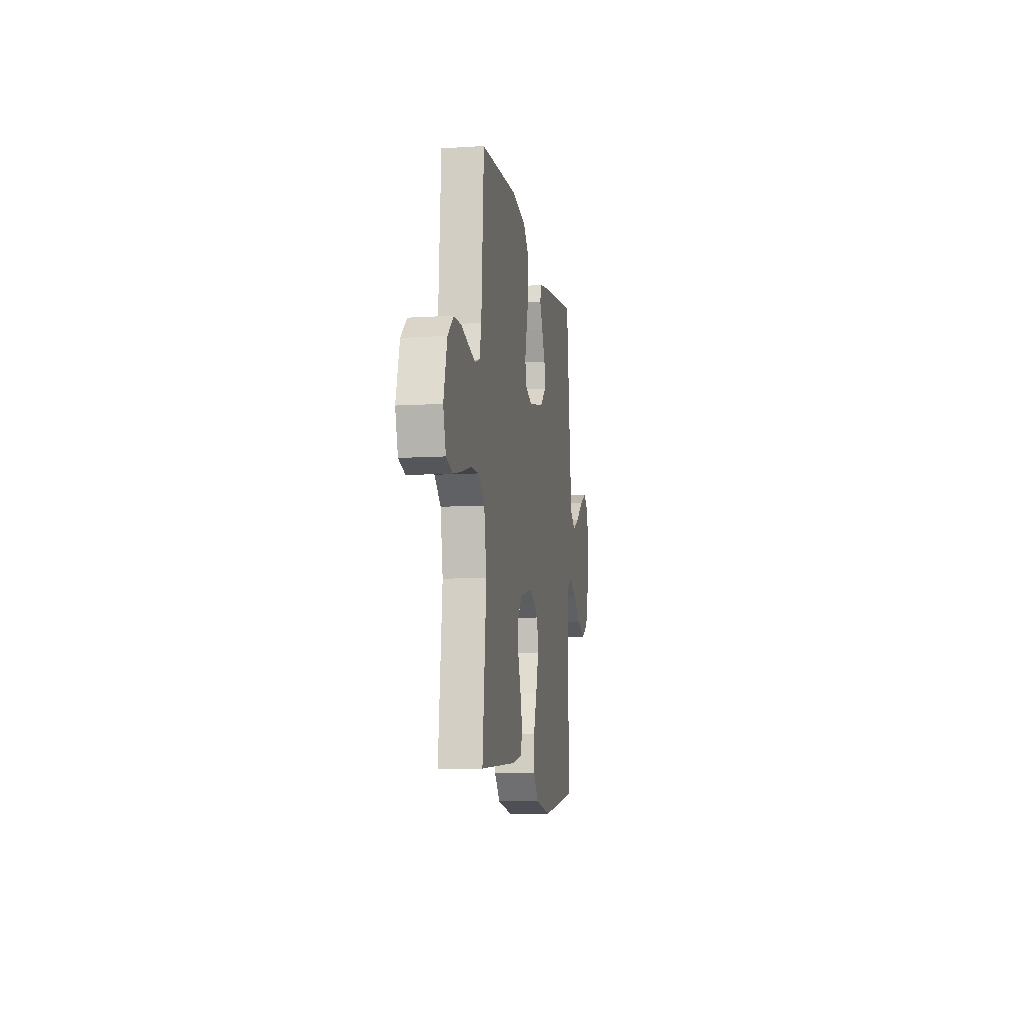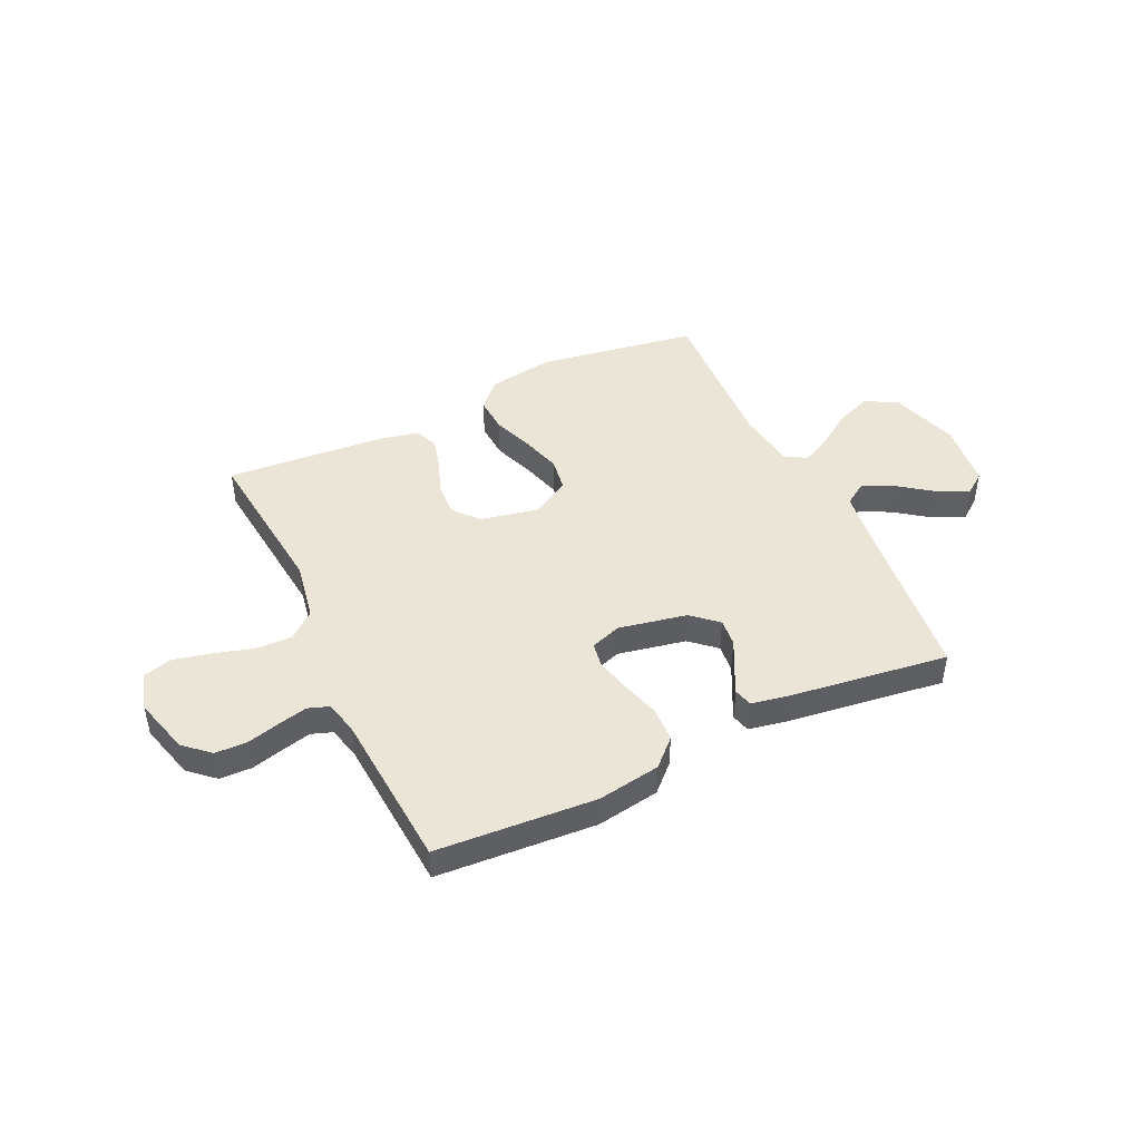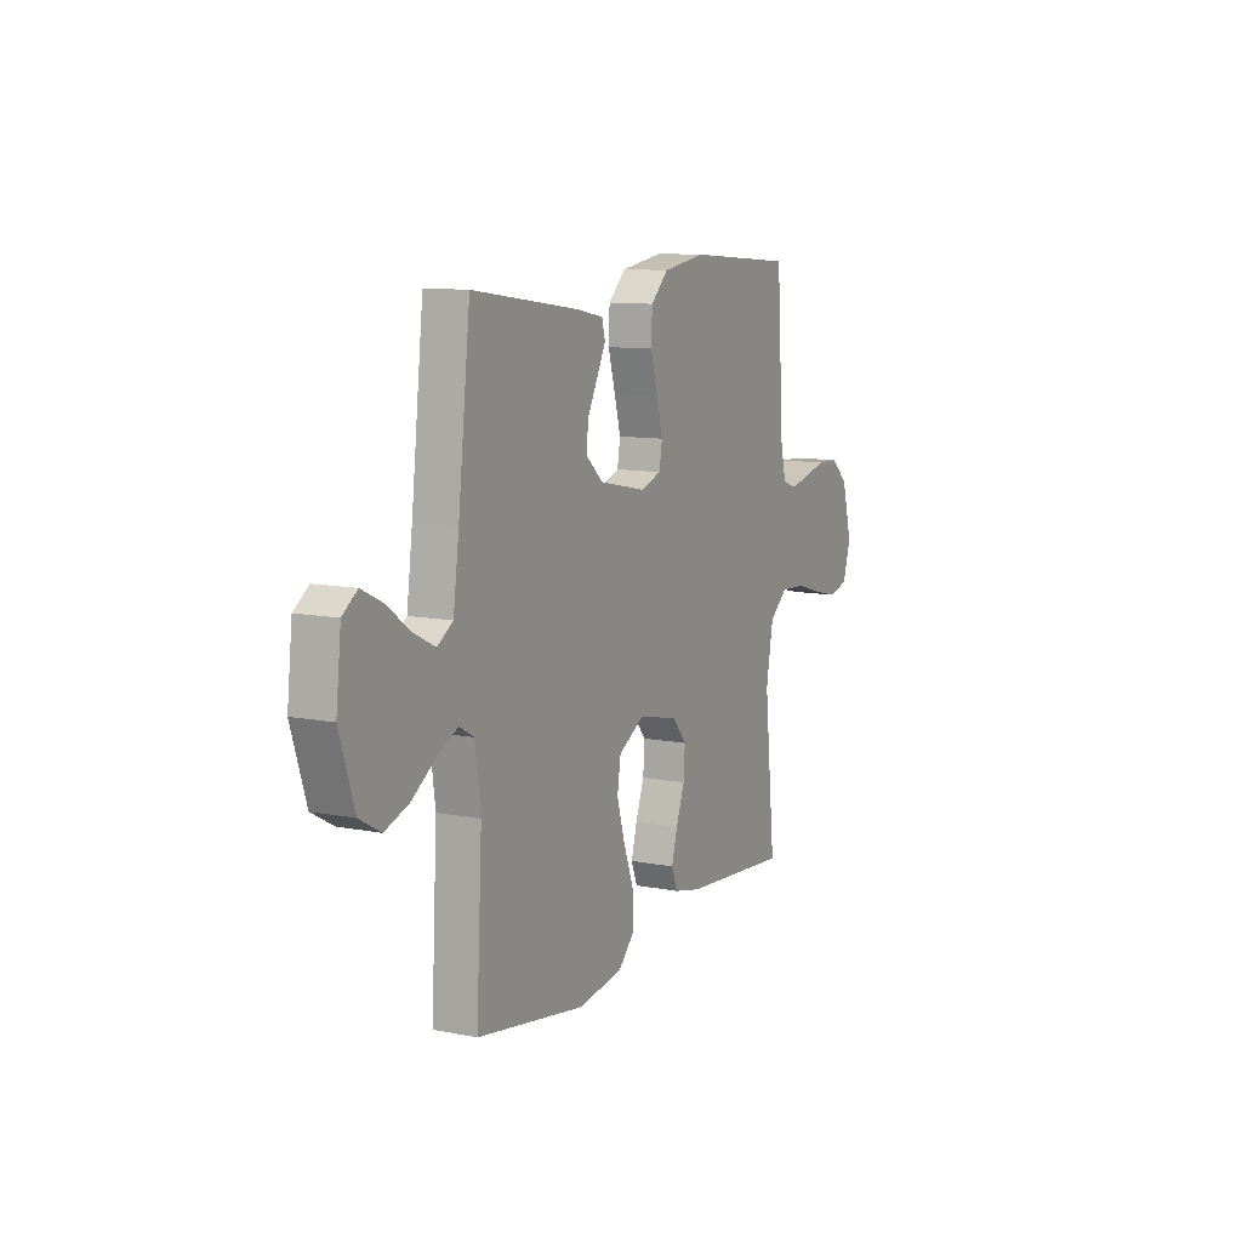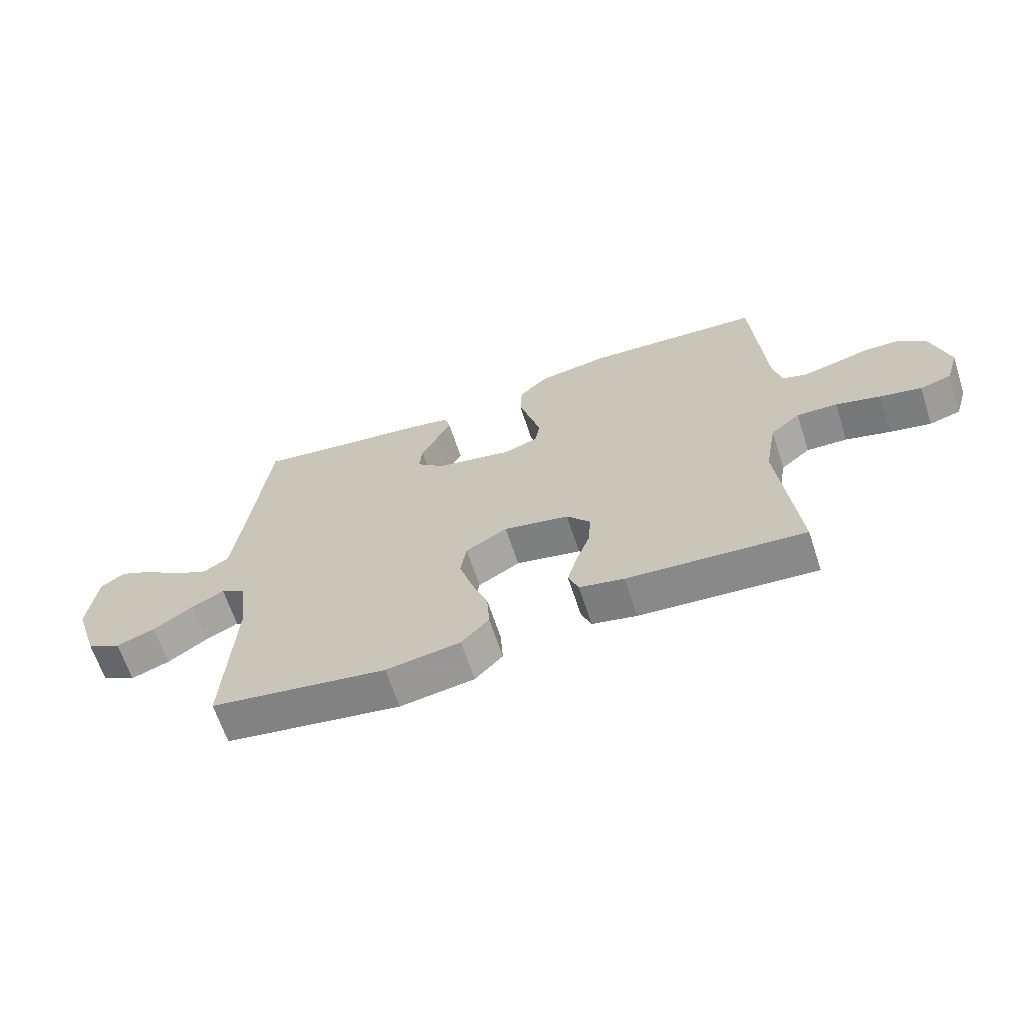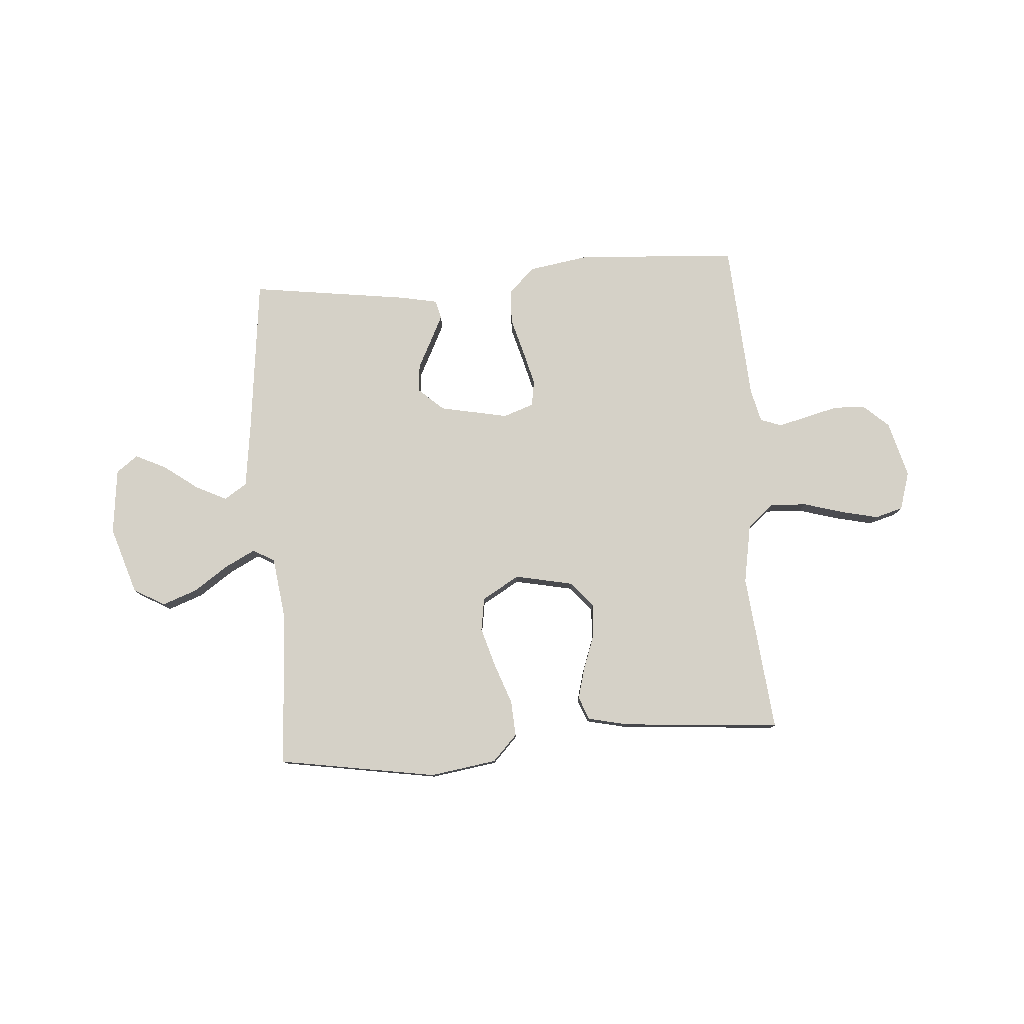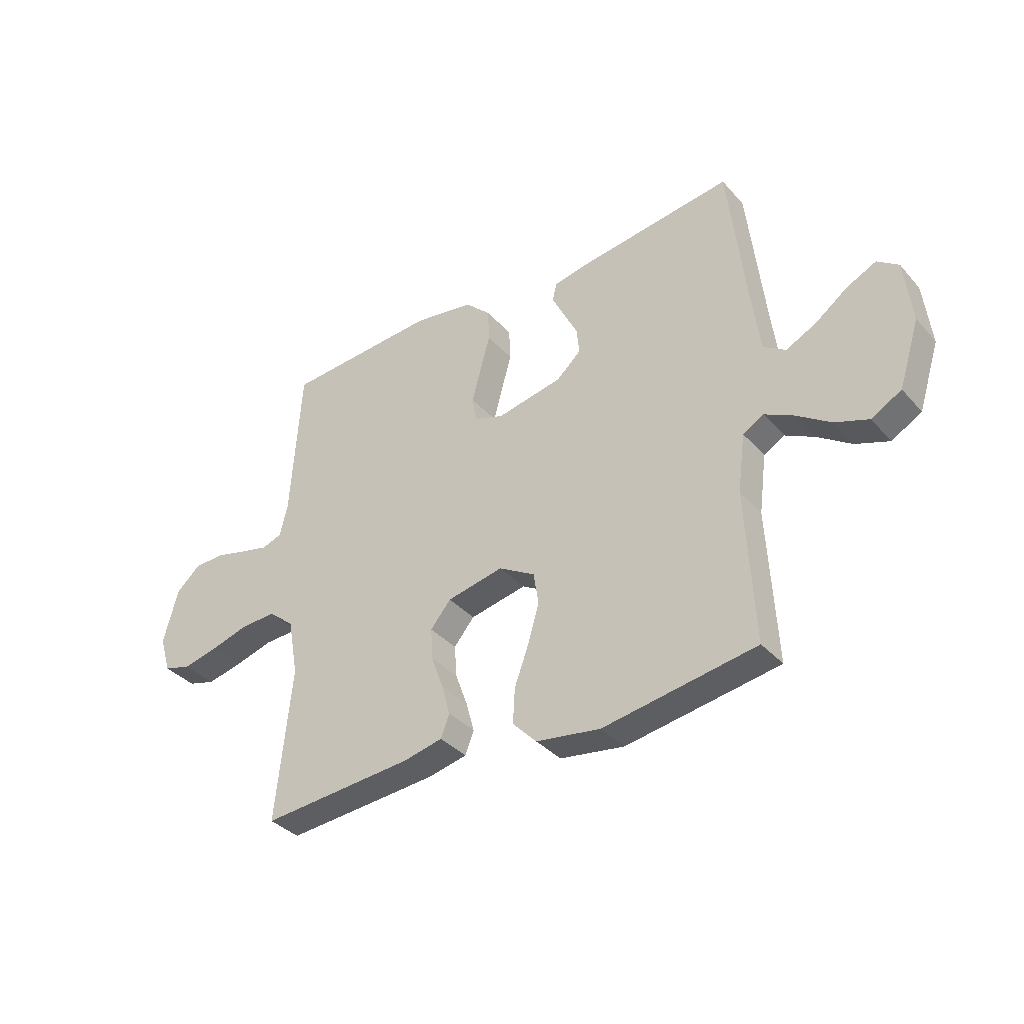
<metadata>
{"format":"obj","ext":"obj","renderer":"f3d","projection":"perspective","resolution":1024,"background":"white","views":[{"elev":-9.8,"azim":-80.8,"up":"+Z"},{"elev":45.6,"azim":-25.4,"up":"+Y"},{"elev":10.3,"azim":116.7,"up":"+Z"},{"elev":-65.3,"azim":-161.8,"up":"+Z"},{"elev":79.2,"azim":175.8,"up":"+Y"},{"elev":-36.0,"azim":35.7,"up":"+Z"}]}
</metadata>
<code>
v 0.5 0.07 -0.5
v 0.2 0.07 -0.549
v 0.074 0.07 -0.53
v 0.027 0.07 -0.481
v 0.031 0.07 -0.413
v 0.059 0.07 -0.336
v 0.081 0.07 -0.261
v 0.071 0.07 -0.198
v 0 0.07 -0.157
v -0.111 0.07 -0.18
v -0.151 0.07 -0.228
v -0.147 0.07 -0.29
v -0.123 0.07 -0.356
v -0.107 0.07 -0.415
v -0.124 0.07 -0.459
v -0.2 0.07 -0.476
v -0.5 0.07 -0.5
v -0.469 0.07 -0.2
v -0.489 0.07 -0.088
v -0.539 0.07 -0.046
v -0.608 0.07 -0.049
v -0.684 0.07 -0.071
v -0.754 0.07 -0.087
v -0.807 0.07 -0.072
v -0.829 0.07 0
v -0.8 0.07 0.107
v -0.752 0.07 0.15
v -0.692 0.07 0.152
v -0.63 0.07 0.136
v -0.575 0.07 0.123
v -0.535 0.07 0.137
v -0.52 0.07 0.2
v -0.5 0.07 0.5
v -0.2 0.07 0.521
v -0.081 0.07 0.502
v -0.032 0.07 0.455
v -0.029 0.07 0.39
v -0.049 0.07 0.319
v -0.066 0.07 0.254
v -0.058 0.07 0.205
v 0 0.07 0.185
v 0.129 0.07 0.211
v 0.177 0.07 0.254
v 0.172 0.07 0.306
v 0.144 0.07 0.361
v 0.12 0.07 0.41
v 0.129 0.07 0.445
v 0.2 0.07 0.459
v 0.5 0.07 0.5
v 0.534 0.07 0.2
v 0.55 0.07 0.079
v 0.593 0.07 0.051
v 0.652 0.07 0.08
v 0.716 0.07 0.127
v 0.774 0.07 0.155
v 0.815 0.07 0.125
v 0.829 0.07 0
v 0.788 0.07 -0.128
v 0.729 0.07 -0.161
v 0.663 0.07 -0.137
v 0.597 0.07 -0.092
v 0.54 0.07 -0.063
v 0.499 0.07 -0.086
v 0.484 0.07 -0.2
v 0.5 0 -0.5
v 0.2 0 -0.549
v 0.074 0 -0.53
v 0.027 0 -0.481
v 0.031 0 -0.413
v 0.059 0 -0.336
v 0.081 0 -0.261
v 0.071 0 -0.198
v 0 0 -0.157
v -0.111 0 -0.18
v -0.151 0 -0.228
v -0.147 0 -0.29
v -0.123 0 -0.356
v -0.107 0 -0.415
v -0.124 0 -0.459
v -0.2 0 -0.476
v -0.5 0 -0.5
v -0.469 0 -0.2
v -0.489 0 -0.088
v -0.539 0 -0.046
v -0.608 0 -0.049
v -0.684 0 -0.071
v -0.754 0 -0.087
v -0.807 0 -0.072
v -0.829 0 0
v -0.8 0 0.107
v -0.752 0 0.15
v -0.692 0 0.152
v -0.63 0 0.136
v -0.575 0 0.123
v -0.535 0 0.137
v -0.52 0 0.2
v -0.5 0 0.5
v -0.2 0 0.521
v -0.081 0 0.502
v -0.032 0 0.455
v -0.029 0 0.39
v -0.049 0 0.319
v -0.066 0 0.254
v -0.058 0 0.205
v 0 0 0.185
v 0.129 0 0.211
v 0.177 0 0.254
v 0.172 0 0.306
v 0.144 0 0.361
v 0.12 0 0.41
v 0.129 0 0.445
v 0.2 0 0.459
v 0.5 0 0.5
v 0.534 0 0.2
v 0.55 0 0.079
v 0.593 0 0.051
v 0.652 0 0.08
v 0.716 0 0.127
v 0.774 0 0.155
v 0.815 0 0.125
v 0.829 0 0
v 0.788 0 -0.128
v 0.729 0 -0.161
v 0.663 0 -0.137
v 0.597 0 -0.092
v 0.54 0 -0.063
v 0.499 0 -0.086
v 0.484 0 -0.2
f 58 59 60 61
f 58 61 62
f 57 58 62
f 56 57 62
f 53 54 55 56
f 52 53 56 62
f 51 52 62 63
f 47 48 49 50
f 47 50 51 63
f 44 45 46 47
f 35 36 37 38
f 35 38 39
f 32 33 34 35
f 31 32 35 39
f 30 31 39 40
f 26 27 28 29
f 26 29 30
f 25 26 30
f 21 22 23 24
f 21 24 25 30
f 15 16 17 18
f 15 18 19
f 12 13 14 15
f 12 15 19
f 11 12 19 20
f 3 4 5 6
f 3 6 7
f 64 1 2 3
f 64 3 7
f 44 47 63 64
f 43 44 64
f 42 43 64 7
f 21 30 40 41
f 20 21 41 42
f 10 11 20 42
f 9 10 42
f 8 9 42
f 7 8 42
f 125 124 123 122
f 126 125 122
f 126 122 121
f 126 121 120
f 120 119 118 117
f 126 120 117 116
f 127 126 116 115
f 114 113 112 111
f 127 115 114 111
f 111 110 109 108
f 102 101 100 99
f 103 102 99
f 99 98 97 96
f 103 99 96 95
f 104 103 95 94
f 93 92 91 90
f 94 93 90
f 94 90 89
f 88 87 86 85
f 94 89 88 85
f 82 81 80 79
f 83 82 79
f 79 78 77 76
f 83 79 76
f 84 83 76 75
f 70 69 68 67
f 71 70 67
f 67 66 65 128
f 71 67 128
f 128 127 111 108
f 128 108 107
f 71 128 107 106
f 105 104 94 85
f 106 105 85 84
f 106 84 75 74
f 106 74 73
f 106 73 72
f 106 72 71
f 1 65 66 2
f 2 66 67 3
f 3 67 68 4
f 4 68 69 5
f 5 69 70 6
f 6 70 71 7
f 7 71 72 8
f 8 72 73 9
f 9 73 74 10
f 10 74 75 11
f 11 75 76 12
f 12 76 77 13
f 13 77 78 14
f 14 78 79 15
f 15 79 80 16
f 16 80 81 17
f 17 81 82 18
f 18 82 83 19
f 19 83 84 20
f 20 84 85 21
f 21 85 86 22
f 22 86 87 23
f 23 87 88 24
f 24 88 89 25
f 25 89 90 26
f 26 90 91 27
f 27 91 92 28
f 28 92 93 29
f 29 93 94 30
f 30 94 95 31
f 31 95 96 32
f 32 96 97 33
f 33 97 98 34
f 34 98 99 35
f 35 99 100 36
f 36 100 101 37
f 37 101 102 38
f 38 102 103 39
f 39 103 104 40
f 40 104 105 41
f 41 105 106 42
f 42 106 107 43
f 43 107 108 44
f 44 108 109 45
f 45 109 110 46
f 46 110 111 47
f 47 111 112 48
f 48 112 113 49
f 49 113 114 50
f 50 114 115 51
f 51 115 116 52
f 52 116 117 53
f 53 117 118 54
f 54 118 119 55
f 55 119 120 56
f 56 120 121 57
f 57 121 122 58
f 58 122 123 59
f 59 123 124 60
f 60 124 125 61
f 61 125 126 62
f 62 126 127 63
f 63 127 128 64
f 64 128 65 1

</code>
